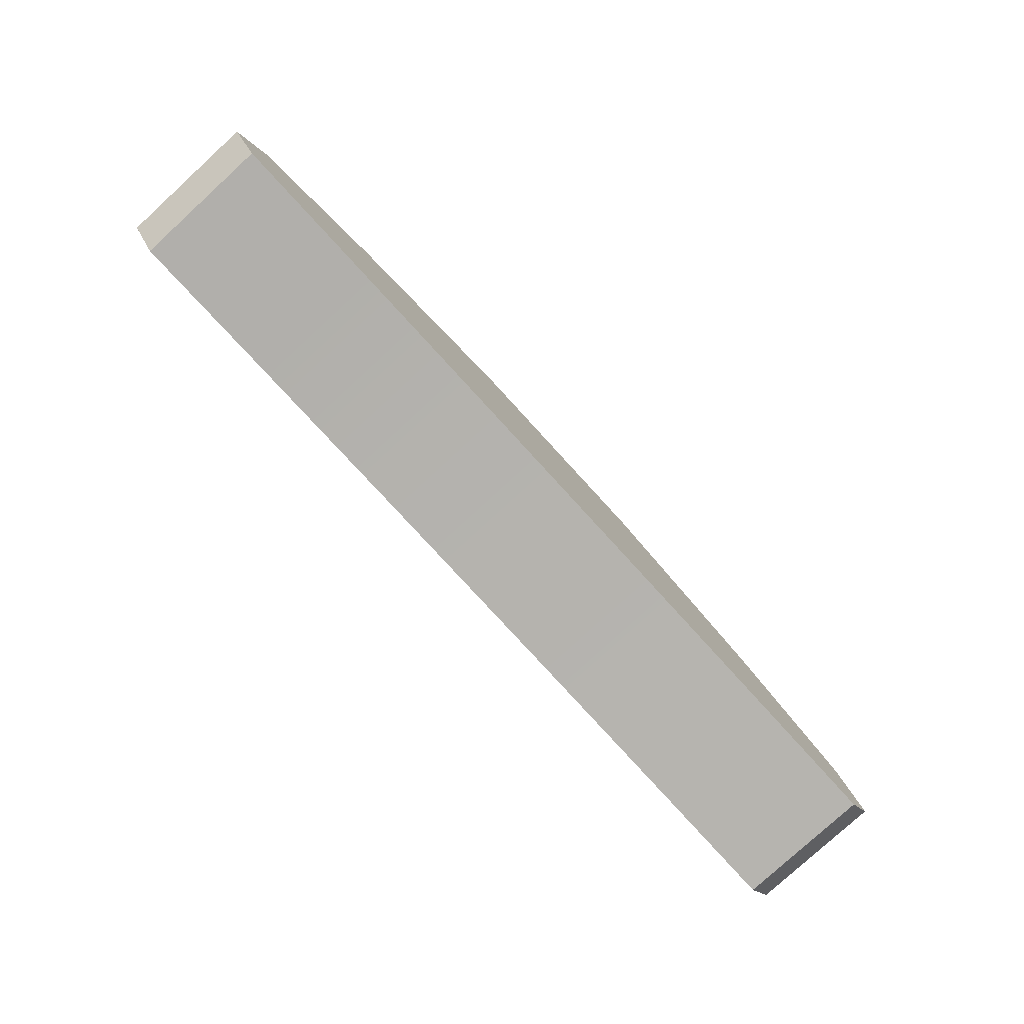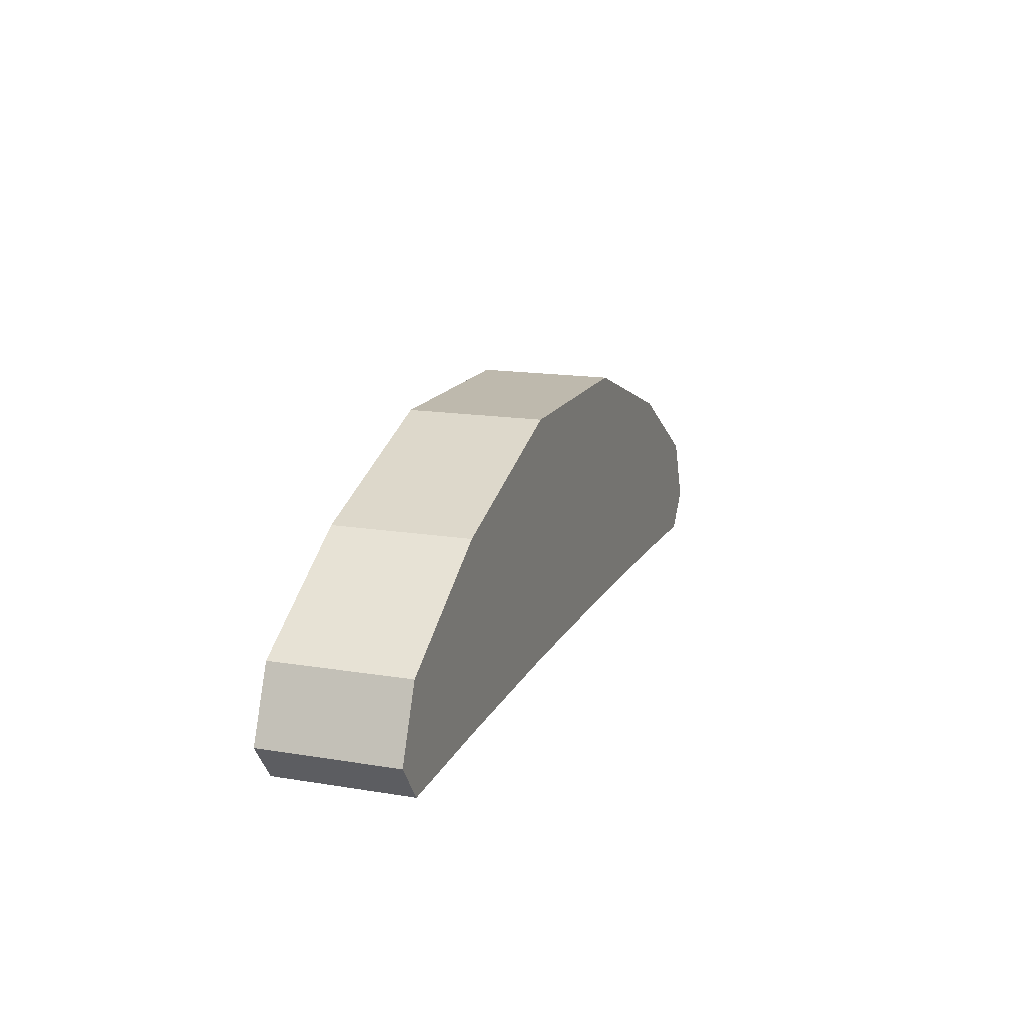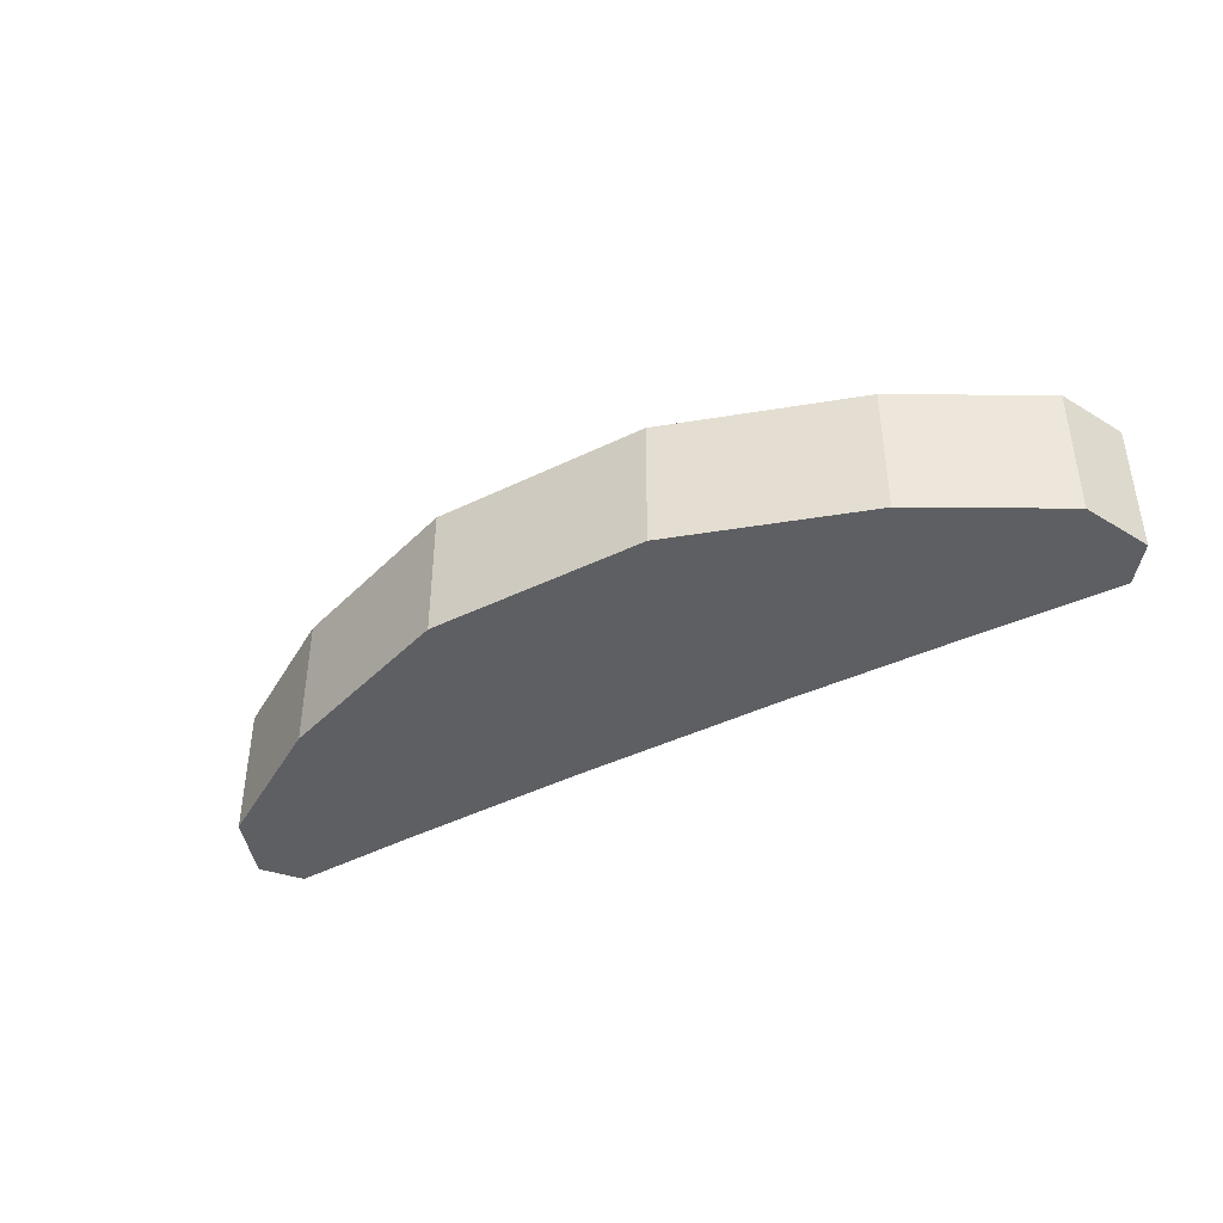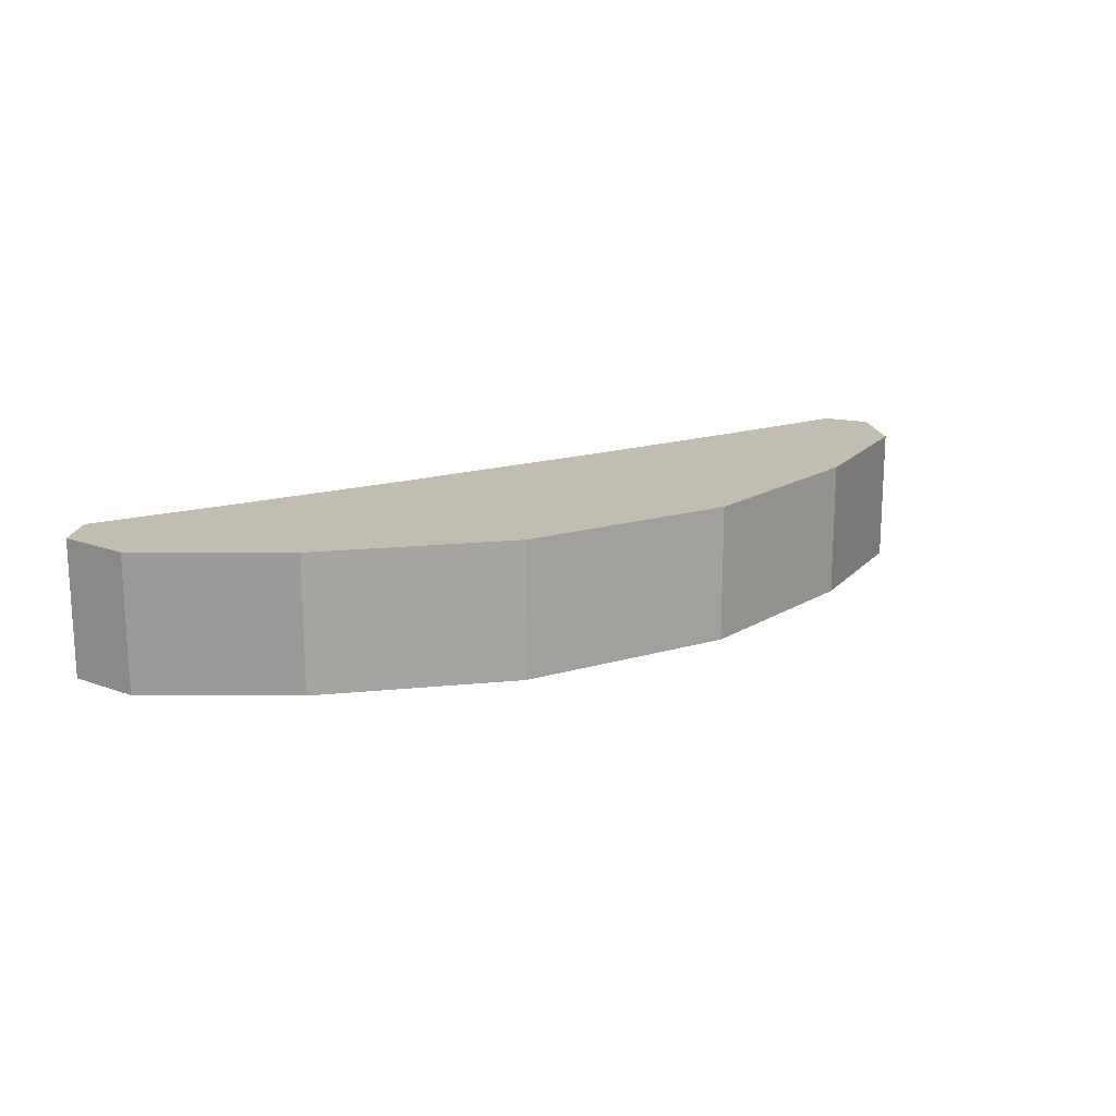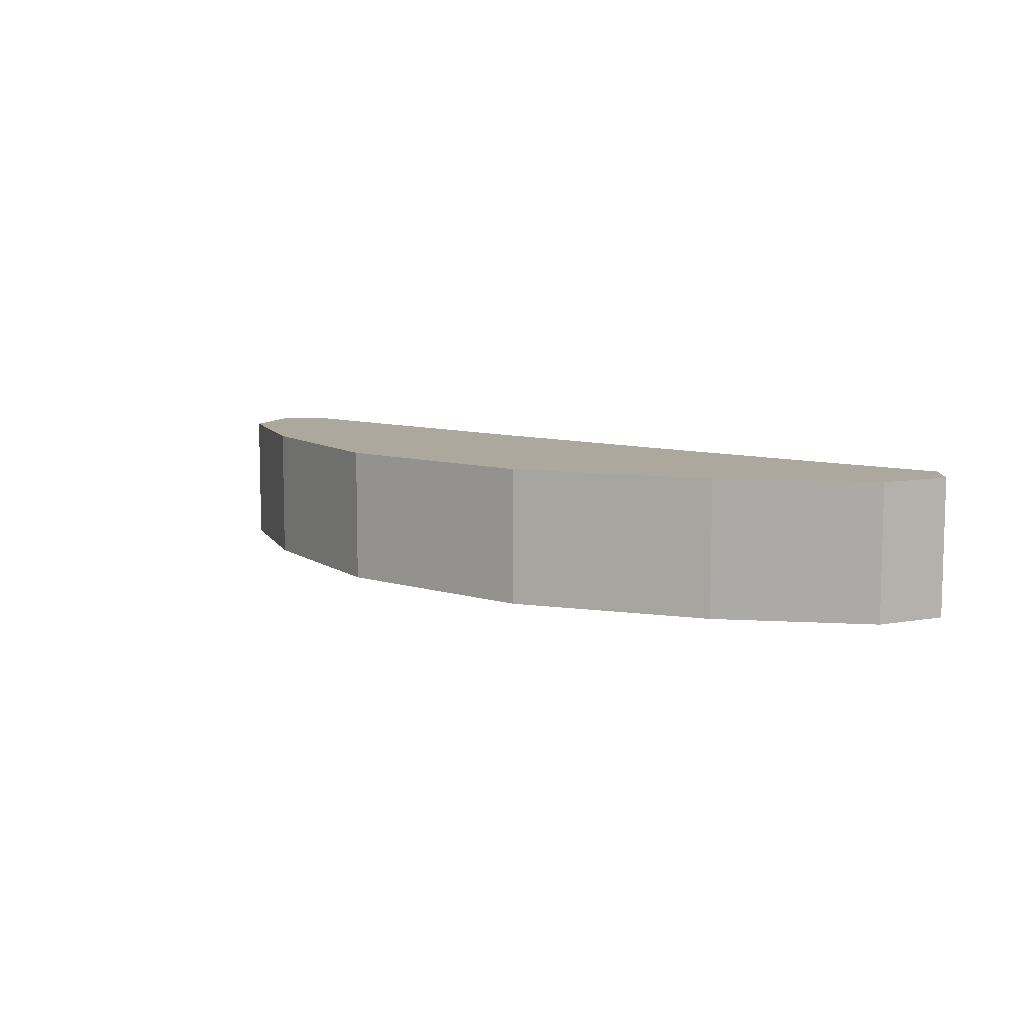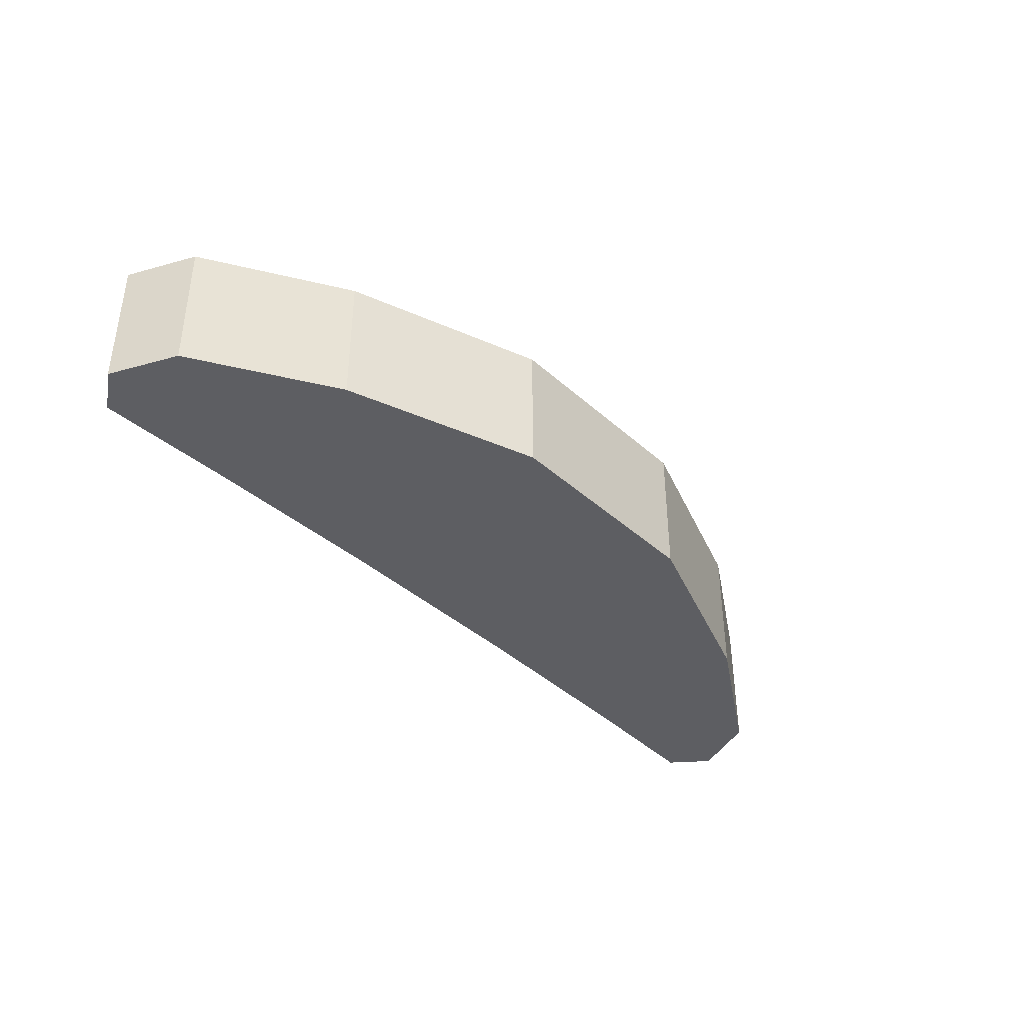
<metadata>
{"format":"obj","ext":"obj","renderer":"f3d","projection":"perspective","resolution":1024,"background":"white","views":[{"elev":-79.5,"azim":-47.5,"up":"+Y"},{"elev":15.5,"azim":109.2,"up":"+Y"},{"elev":-41.3,"azim":-149.3,"up":"+Z"},{"elev":16.9,"azim":149.2,"up":"+Z"},{"elev":8.4,"azim":-139.4,"up":"+Z"},{"elev":-39.4,"azim":132.0,"up":"+Z"}]}
</metadata>
<code>
g MouthSadA
v 0.1197 -0.02393 0.03895
v 0.1197 -0.02393 0.003958
v 0.1123 -0.03361 0.003958
v 0.1123 -0.03361 0.03895
v -0.1139 -0.03361 0.003958
v -0.1139 -0.03361 0.03895
v -0.07898 -0.03239 0.03895
v -0.07898 -0.03239 0.003958
v -0.0294 -0.03139 0.003958
v -0.0294 -0.03139 0.03895
v 0.02785 -0.03139 0.003958
v 0.02785 -0.03139 0.03895
v 0.07743 -0.03239 0.003958
v 0.07743 -0.03239 0.03895
v 0.1123 -0.03361 0.03895
v 0.1123 -0.03361 0.003958
v -0.1212 -0.02393 0.003958
v -0.1212 -0.02393 0.03895
v -0.1139 -0.03361 0.03895
v -0.1139 -0.03361 0.003958
v 0.1123 -0.006347 0.003958
v 0.1123 -0.006347 0.03895
v 0.07715 0.015 0.03895
v 0.07715 0.015 0.003958
v -0.1212 -0.02393 0.03895
v -0.07898 -0.03239 0.03895
v -0.1139 -0.03361 0.03895
v -0.08392 -0.005373 0.03895
v -0.1139 -0.006347 0.03895
v -0.07869 0.015 0.03895
v -0.03121 0.009675 0.03895
v -0.02929 0.03231 0.03895
v 0.02966 0.009675 0.03895
v 0.02775 0.03231 0.03895
v 0.08238 -0.005373 0.03895
v 0.07715 0.015 0.03895
v 0.07743 -0.03239 0.03895
v 0.02785 -0.03139 0.03895
v 0.1123 -0.03361 0.03895
v 0.1197 -0.02393 0.03895
v 0.1123 -0.006347 0.03895
v -0.0294 -0.03139 0.03895
v -0.08392 -0.005373 0.03895
v -0.03121 0.009675 0.03895
v 0.02966 0.009675 0.03895
v -0.07869 0.015 0.003958
v -0.07869 0.015 0.03895
v -0.1139 -0.006347 0.03895
v -0.1139 -0.006347 0.003958
v -0.07869 0.015 0.003958
v -0.02929 0.03231 0.003958
v -0.02929 0.03231 0.03895
v -0.07869 0.015 0.03895
v -0.02929 0.03231 0.003958
v 0.02775 0.03231 0.003958
v 0.02775 0.03231 0.03895
v -0.02929 0.03231 0.03895
v 0.02775 0.03231 0.003958
v 0.07715 0.015 0.003958
v 0.07715 0.015 0.03895
v 0.02775 0.03231 0.03895
v -0.03121 0.009675 0.003958
v 0.02966 0.009675 0.003958
v 0.02775 0.03231 0.003958
v -0.02929 0.03231 0.003958
v -0.08392 -0.005373 0.003958
v -0.07869 0.015 0.003958
v -0.07898 -0.03239 0.003958
v -0.0294 -0.03139 0.003958
v -0.1139 -0.03361 0.003958
v -0.1212 -0.02393 0.003958
v -0.1139 -0.006347 0.003958
v 0.02785 -0.03139 0.003958
v 0.02966 0.009675 0.003958
v -0.03121 0.009675 0.003958
v 0.02966 0.009675 0.003958
v 0.07715 0.015 0.003958
v 0.02775 0.03231 0.003958
v 0.08238 -0.005373 0.003958
v 0.1123 -0.006347 0.003958
v 0.1197 -0.02393 0.003958
v 0.07743 -0.03239 0.003958
v 0.1123 -0.03361 0.003958
v 0.02785 -0.03139 0.003958
v 0.08238 -0.005373 0.003958
v 0.02966 0.009675 0.003958
v -0.1139 -0.006347 0.003958
v -0.1139 -0.006347 0.03895
v -0.1212 -0.02393 0.03895
v -0.1212 -0.02393 0.003958
v 0.1123 -0.006347 0.03895
v 0.1123 -0.006347 0.003958
v 0.1197 -0.02393 0.003958
v 0.1197 -0.02393 0.03895
g MouthSadA_0
f 3 2 1
f 4 3 1
f 7 6 5
f 8 7 5
f 7 8 9
f 10 7 9
f 10 9 11
f 12 10 11
f 12 11 13
f 14 12 13
f 15 14 13
f 16 15 13
f 19 18 17
f 20 19 17
f 23 22 21
f 24 23 21
f 27 26 25
f 26 28 25
f 25 28 29
f 28 30 29
f 30 28 31
f 32 30 31
f 32 31 33
f 34 32 33
f 34 33 35
f 36 34 35
f 35 33 37
f 33 38 37
f 37 39 35
f 39 40 35
f 35 40 36
f 40 41 36
f 43 26 42
f 44 43 42
f 44 42 38
f 45 44 38
f 48 47 46
f 49 48 46
f 52 51 50
f 53 52 50
f 56 55 54
f 57 56 54
f 60 59 58
f 61 60 58
f 64 63 62
f 65 64 62
f 65 62 66
f 67 65 66
f 66 62 68
f 62 69 68
f 68 70 66
f 70 71 66
f 66 71 67
f 71 72 67
f 74 73 69
f 75 74 69
f 78 77 76
f 77 79 76
f 79 77 80
f 81 79 80
f 82 79 81
f 83 82 81
f 85 82 84
f 86 85 84
f 89 88 87
f 90 89 87
f 93 92 91
f 94 93 91

</code>
